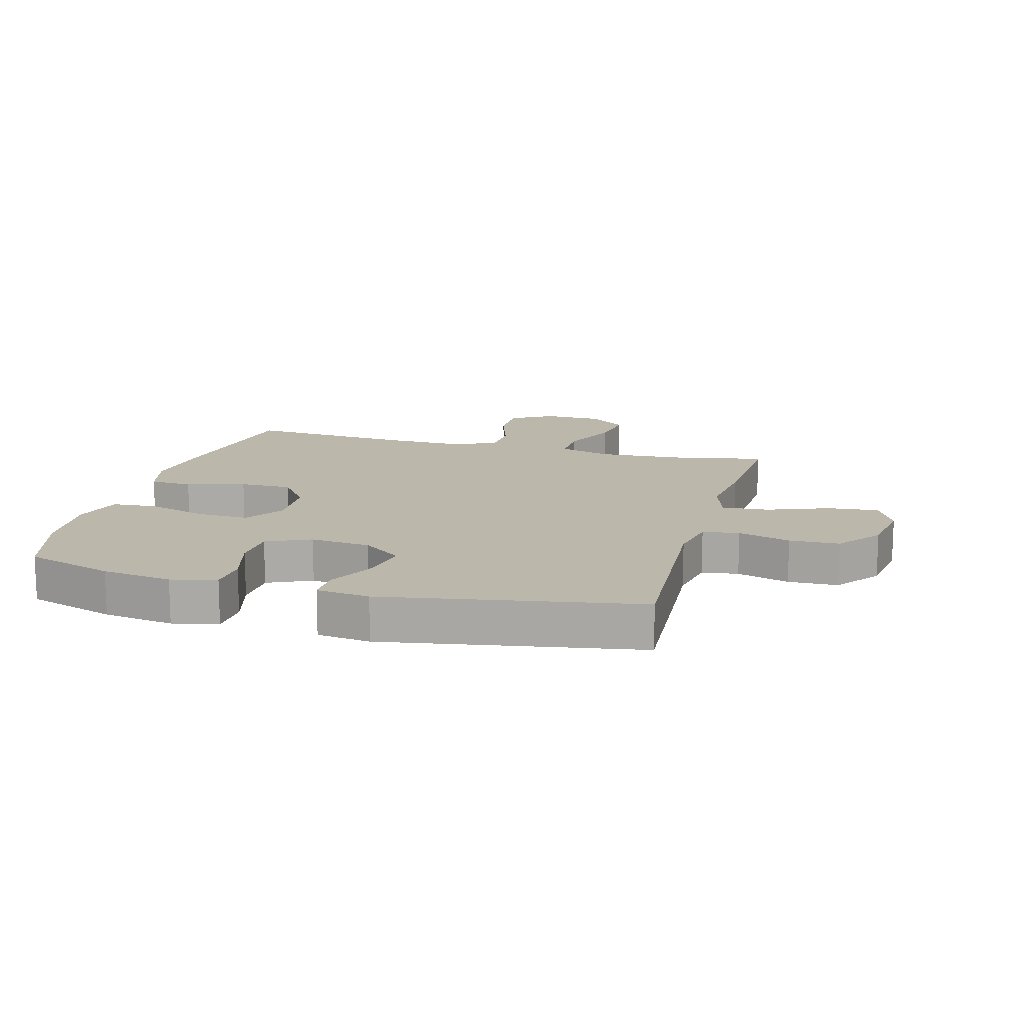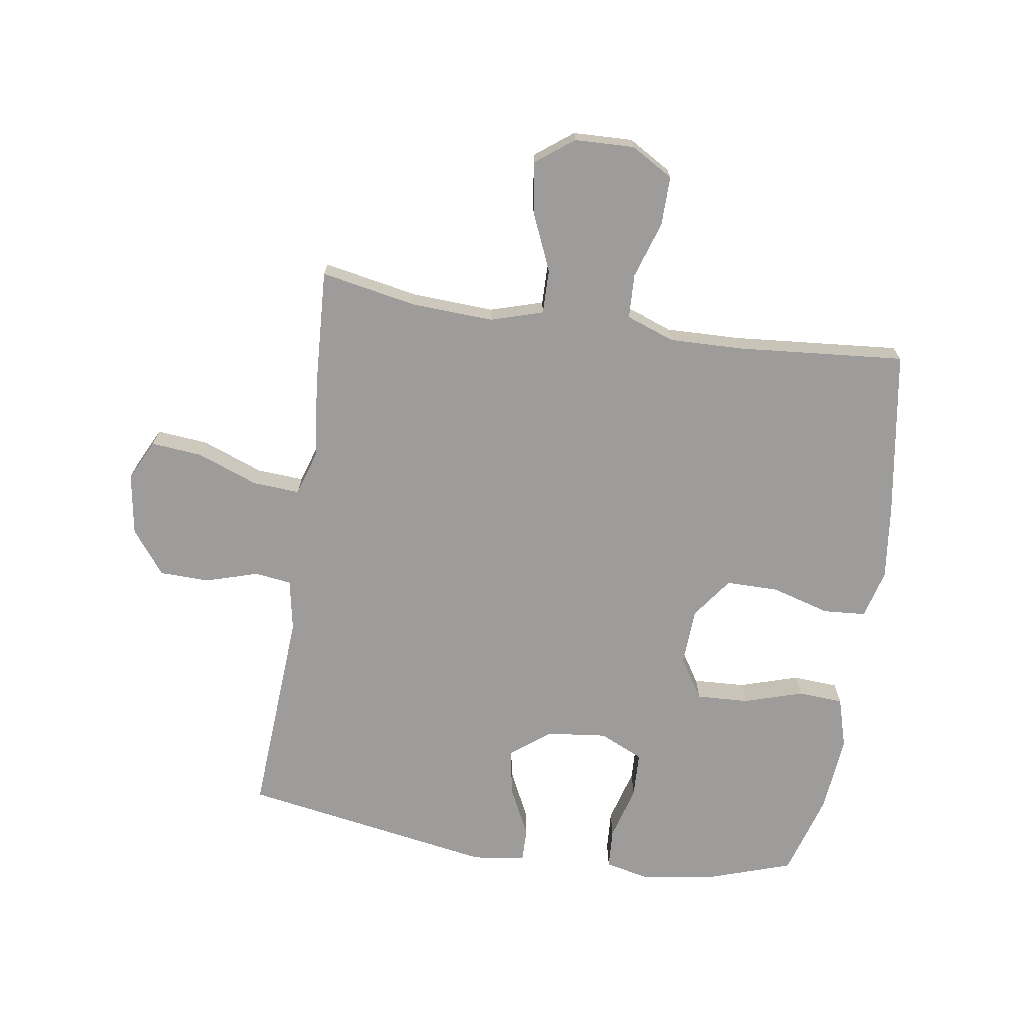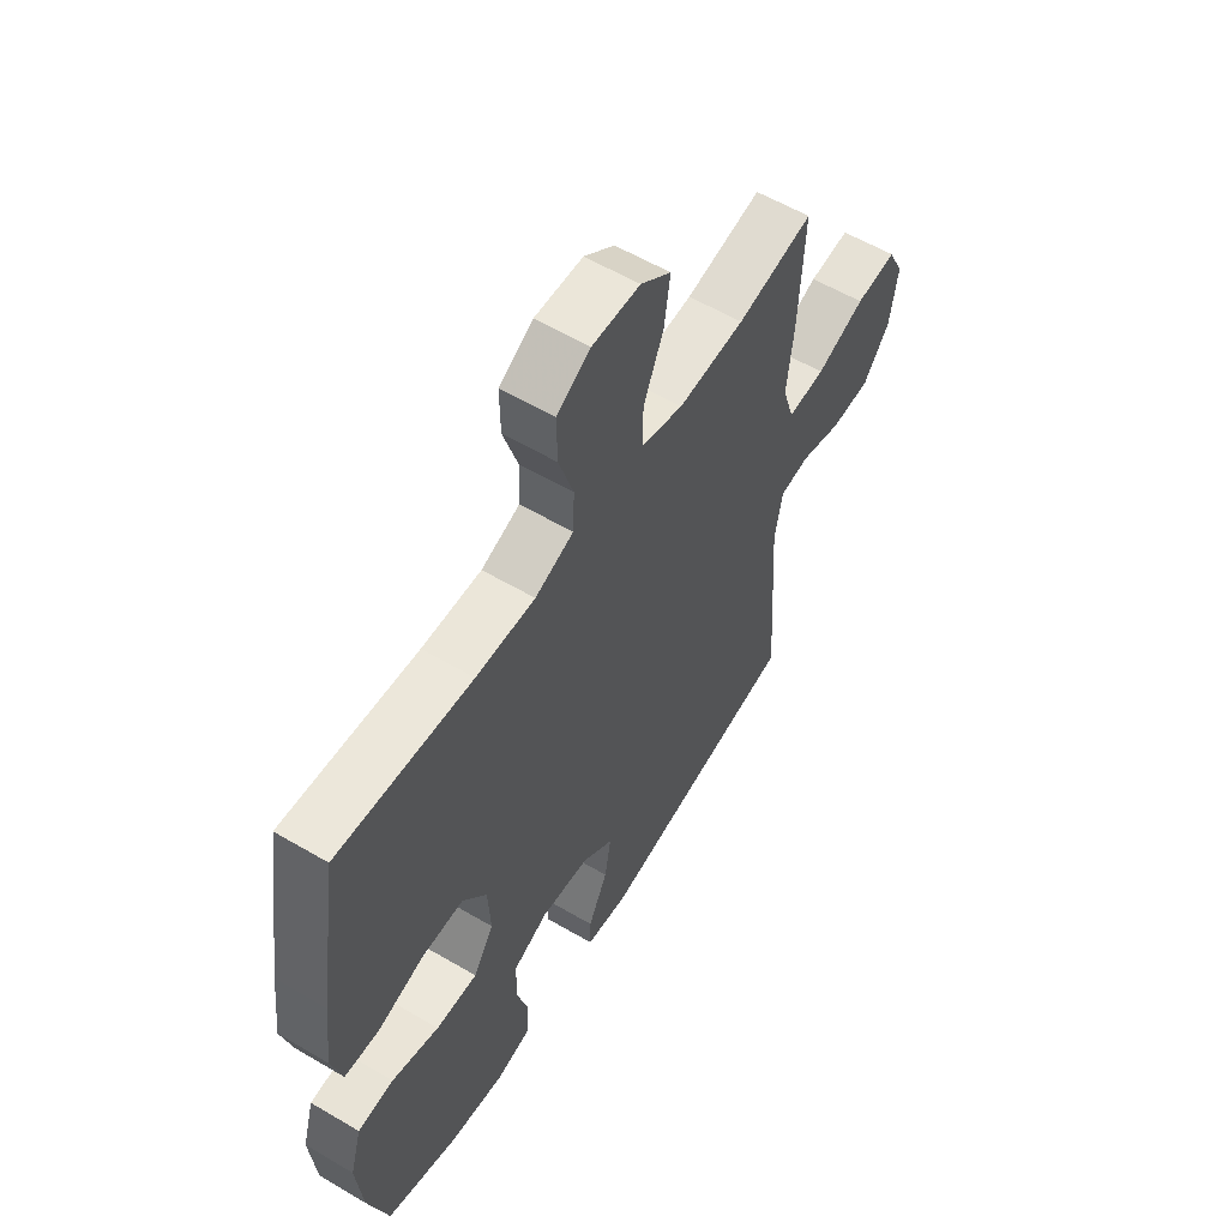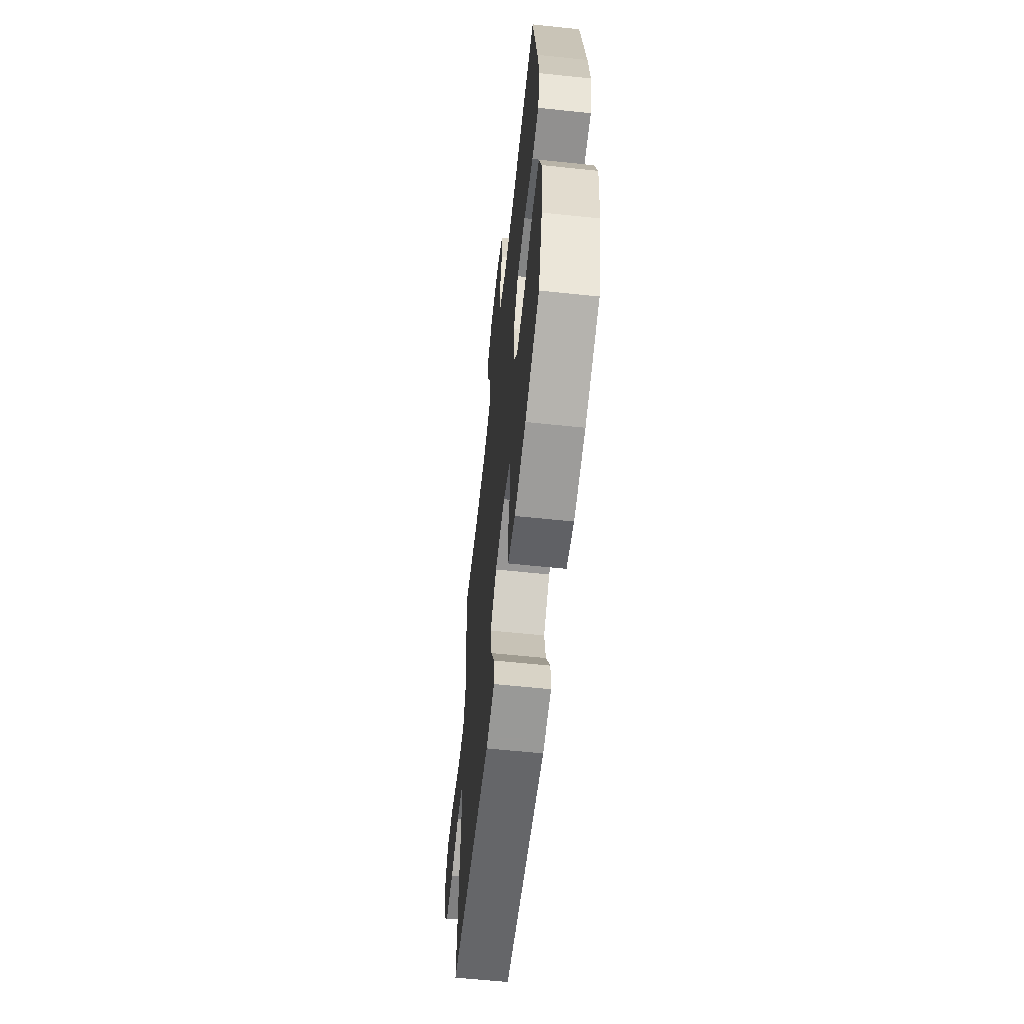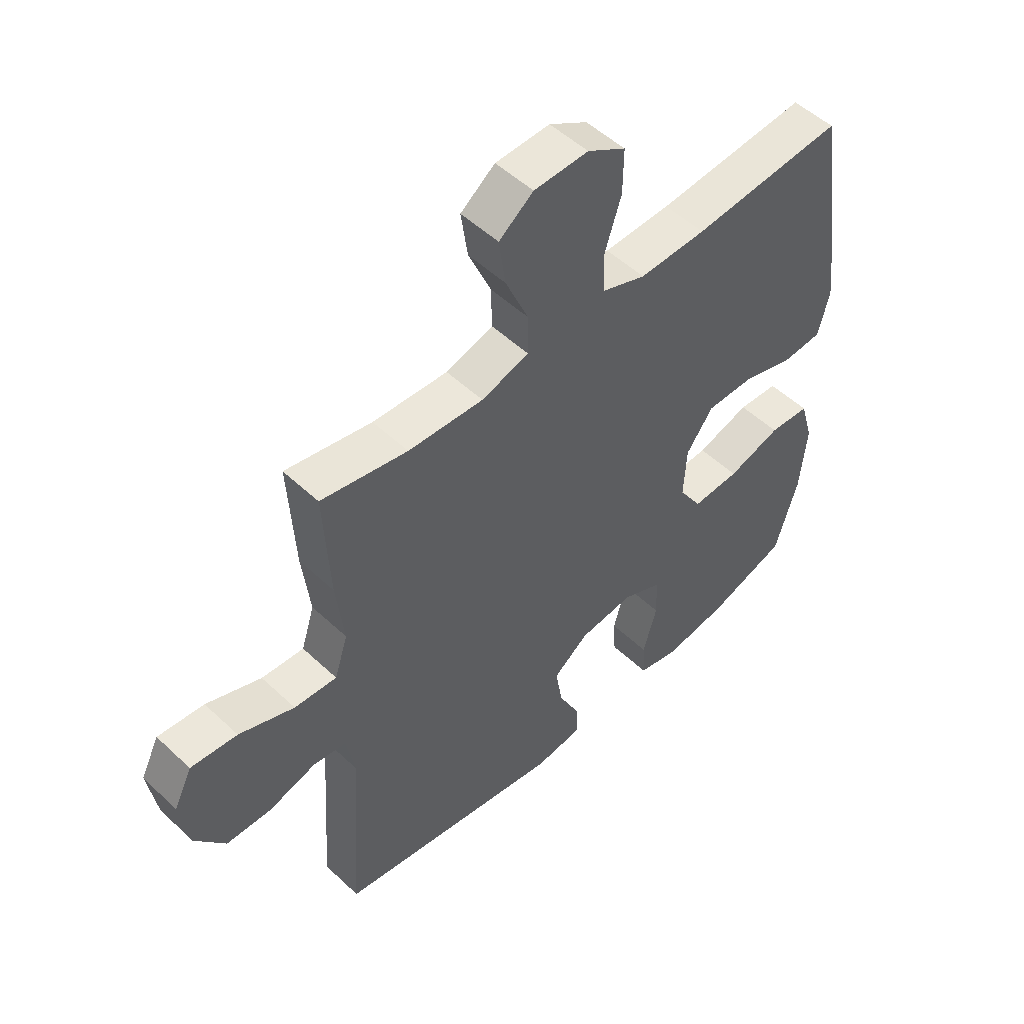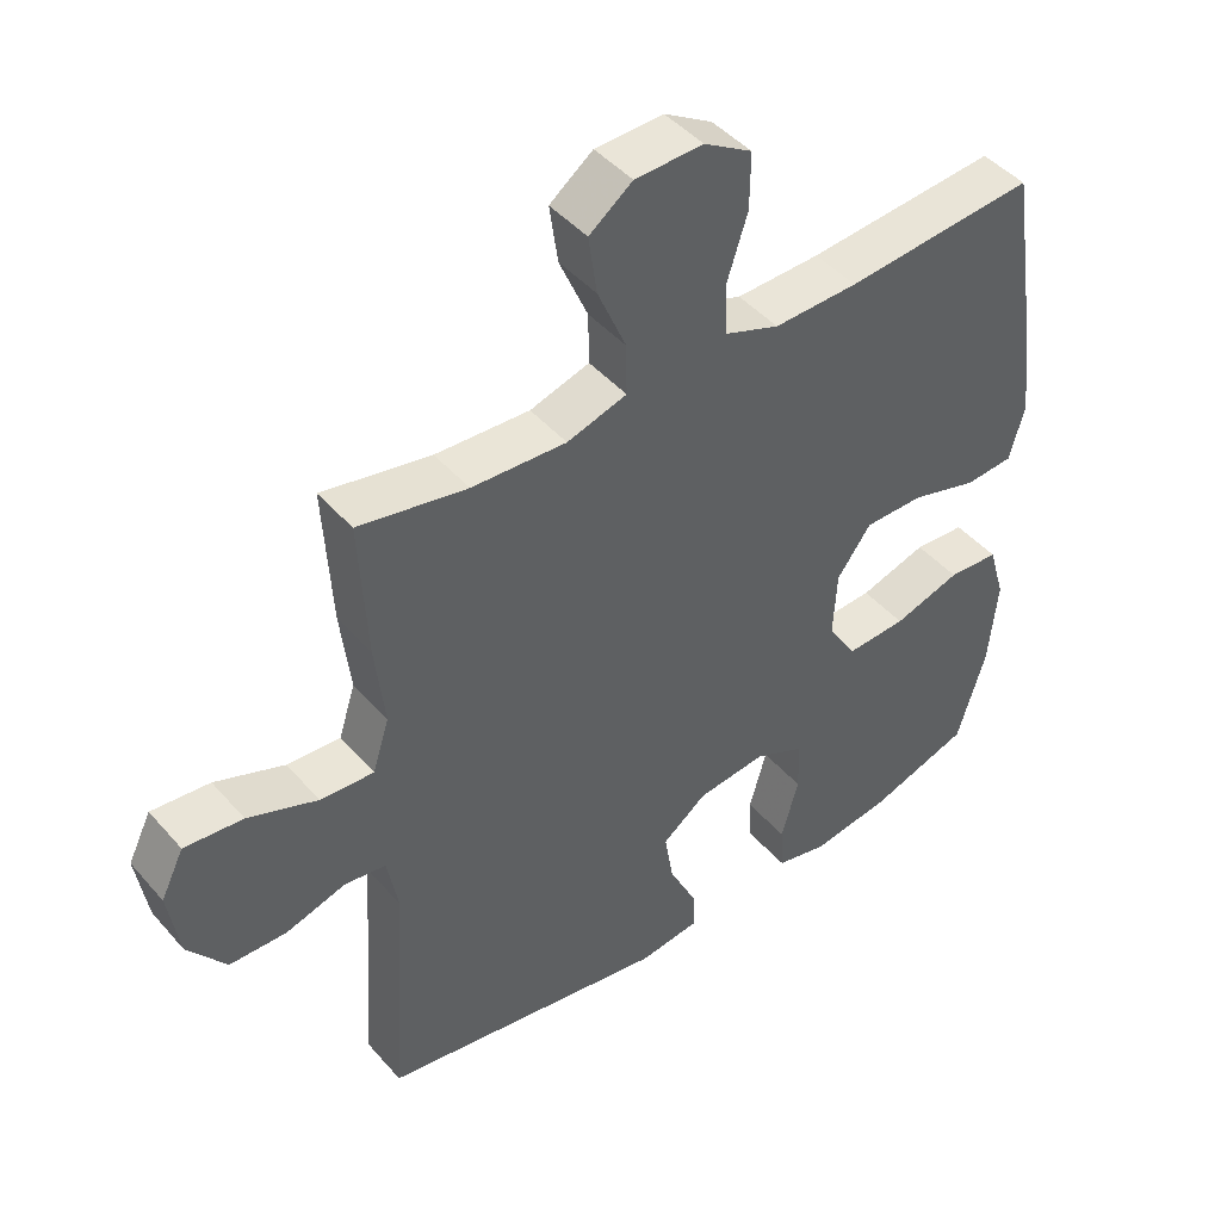
<metadata>
{"format":"obj","ext":"obj","renderer":"f3d","projection":"perspective","resolution":1024,"background":"white","views":[{"elev":14.2,"azim":-164.8,"up":"+Y"},{"elev":-70.2,"azim":-8.6,"up":"+Y"},{"elev":57.9,"azim":121.4,"up":"+Z"},{"elev":-61.6,"azim":83.9,"up":"+Z"},{"elev":51.5,"azim":-44.5,"up":"+Z"},{"elev":45.0,"azim":-38.1,"up":"+Z"}]}
</metadata>
<code>
v 0.5 0.07 0.5
v 0.543 0.07 0.225
v 0.557 0.07 0.104
v 0.536 0.07 0.024
v 0.466 0.07 0.019
v 0.37 0.07 0.047
v 0.284 0.07 0.047
v 0.235 0.07 -0.02
v 0.23 0.07 -0.115
v 0.272 0.07 -0.181
v 0.358 0.07 -0.177
v 0.455 0.07 -0.147
v 0.529 0.07 -0.152
v 0.553 0.07 -0.235
v 0.541 0.07 -0.362
v 0.5 0.07 -0.5
v 0.355 0.07 -0.548
v 0.24 0.07 -0.565
v 0.166 0.07 -0.548
v 0.162 0.07 -0.482
v 0.187 0.07 -0.393
v 0.184 0.07 -0.318
v 0.112 0.07 -0.285
v 0.013 0.07 -0.296
v -0.051 0.07 -0.345
v -0.038 0.07 -0.422
v 0.002 0.07 -0.504
v 0.003 0.07 -0.56
v -0.084 0.07 -0.571
v -0.5 0.07 -0.5
v -0.478 0.07 -0.155
v -0.494 0.07 -0.07
v -0.554 0.07 -0.062
v -0.64 0.07 -0.088
v -0.722 0.07 -0.086
v -0.777 0.07 -0.014
v -0.793 0.07 0.087
v -0.76 0.07 0.154
v -0.676 0.07 0.146
v -0.576 0.07 0.108
v -0.499 0.07 0.103
v -0.475 0.07 0.179
v -0.489 0.07 0.299
v -0.5 0.07 0.5
v -0.344 0.07 0.47
v -0.208 0.07 0.463
v -0.122 0.07 0.489
v -0.123 0.07 0.562
v -0.164 0.07 0.657
v -0.176 0.07 0.741
v -0.114 0.07 0.788
v -0.016 0.07 0.791
v 0.053 0.07 0.75
v 0.052 0.07 0.669
v 0.022 0.07 0.576
v 0.025 0.07 0.503
v 0.104 0.07 0.474
v 0.225 0.07 0.477
v 0.5 0 0.5
v 0.543 0 0.225
v 0.557 0 0.104
v 0.536 0 0.024
v 0.466 0 0.019
v 0.37 0 0.047
v 0.284 0 0.047
v 0.235 0 -0.02
v 0.23 0 -0.115
v 0.272 0 -0.181
v 0.358 0 -0.177
v 0.455 0 -0.147
v 0.529 0 -0.152
v 0.553 0 -0.235
v 0.541 0 -0.362
v 0.5 0 -0.5
v 0.355 0 -0.548
v 0.24 0 -0.565
v 0.166 0 -0.548
v 0.162 0 -0.482
v 0.187 0 -0.393
v 0.184 0 -0.318
v 0.112 0 -0.285
v 0.013 0 -0.296
v -0.051 0 -0.345
v -0.038 0 -0.422
v 0.002 0 -0.504
v 0.003 0 -0.56
v -0.084 0 -0.571
v -0.5 0 -0.5
v -0.478 0 -0.155
v -0.494 0 -0.07
v -0.554 0 -0.062
v -0.64 0 -0.088
v -0.722 0 -0.086
v -0.777 0 -0.014
v -0.793 0 0.087
v -0.76 0 0.154
v -0.676 0 0.146
v -0.576 0 0.108
v -0.499 0 0.103
v -0.475 0 0.179
v -0.489 0 0.299
v -0.5 0 0.5
v -0.344 0 0.47
v -0.208 0 0.463
v -0.122 0 0.489
v -0.123 0 0.562
v -0.164 0 0.657
v -0.176 0 0.741
v -0.114 0 0.788
v -0.016 0 0.791
v 0.053 0 0.75
v 0.052 0 0.669
v 0.022 0 0.576
v 0.025 0 0.503
v 0.104 0 0.474
v 0.225 0 0.477
f 53 54 55
f 52 53 55
f 51 52 55
f 50 51 55
f 49 50 55
f 48 49 55
f 47 48 55 56
f 46 47 56 57
f 42 43 44 45
f 41 42 45 46
f 38 39 40
f 37 38 40
f 36 37 40
f 35 36 40
f 34 35 40
f 33 34 40
f 32 33 40 41
f 46 57 58
f 41 46 58
f 32 41 58
f 31 32 58
f 29 30 31
f 28 29 31
f 27 28 31
f 26 27 31
f 19 20 21
f 18 19 21
f 17 18 21
f 16 17 21
f 15 16 21
f 14 15 21
f 13 14 21
f 12 13 21
f 11 12 21
f 10 11 21 22
f 9 10 22 23
f 4 5 6
f 3 4 6
f 2 3 6
f 1 2 6
f 58 1 6
f 58 6 7
f 31 58 7 8
f 25 26 31
f 31 8 9
f 25 31 9
f 24 25 9
f 9 23 24
f 113 112 111
f 113 111 110
f 113 110 109
f 113 109 108
f 113 108 107
f 113 107 106
f 114 113 106 105
f 115 114 105 104
f 103 102 101 100
f 104 103 100 99
f 98 97 96
f 98 96 95
f 98 95 94
f 98 94 93
f 98 93 92
f 98 92 91
f 99 98 91 90
f 116 115 104
f 116 104 99
f 116 99 90
f 116 90 89
f 89 88 87
f 89 87 86
f 89 86 85
f 89 85 84
f 79 78 77
f 79 77 76
f 79 76 75
f 79 75 74
f 79 74 73
f 79 73 72
f 79 72 71
f 79 71 70
f 79 70 69
f 80 79 69 68
f 81 80 68 67
f 64 63 62
f 64 62 61
f 64 61 60
f 64 60 59
f 64 59 116
f 65 64 116
f 66 65 116 89
f 89 84 83
f 67 66 89
f 67 89 83
f 67 83 82
f 82 81 67
f 1 59 60 2
f 2 60 61 3
f 3 61 62 4
f 4 62 63 5
f 5 63 64 6
f 6 64 65 7
f 7 65 66 8
f 8 66 67 9
f 9 67 68 10
f 10 68 69 11
f 11 69 70 12
f 12 70 71 13
f 13 71 72 14
f 14 72 73 15
f 15 73 74 16
f 16 74 75 17
f 17 75 76 18
f 18 76 77 19
f 19 77 78 20
f 20 78 79 21
f 21 79 80 22
f 22 80 81 23
f 23 81 82 24
f 24 82 83 25
f 25 83 84 26
f 26 84 85 27
f 27 85 86 28
f 28 86 87 29
f 29 87 88 30
f 30 88 89 31
f 31 89 90 32
f 32 90 91 33
f 33 91 92 34
f 34 92 93 35
f 35 93 94 36
f 36 94 95 37
f 37 95 96 38
f 38 96 97 39
f 39 97 98 40
f 40 98 99 41
f 41 99 100 42
f 42 100 101 43
f 43 101 102 44
f 44 102 103 45
f 45 103 104 46
f 46 104 105 47
f 47 105 106 48
f 48 106 107 49
f 49 107 108 50
f 50 108 109 51
f 51 109 110 52
f 52 110 111 53
f 53 111 112 54
f 54 112 113 55
f 55 113 114 56
f 56 114 115 57
f 57 115 116 58
f 58 116 59 1

</code>
